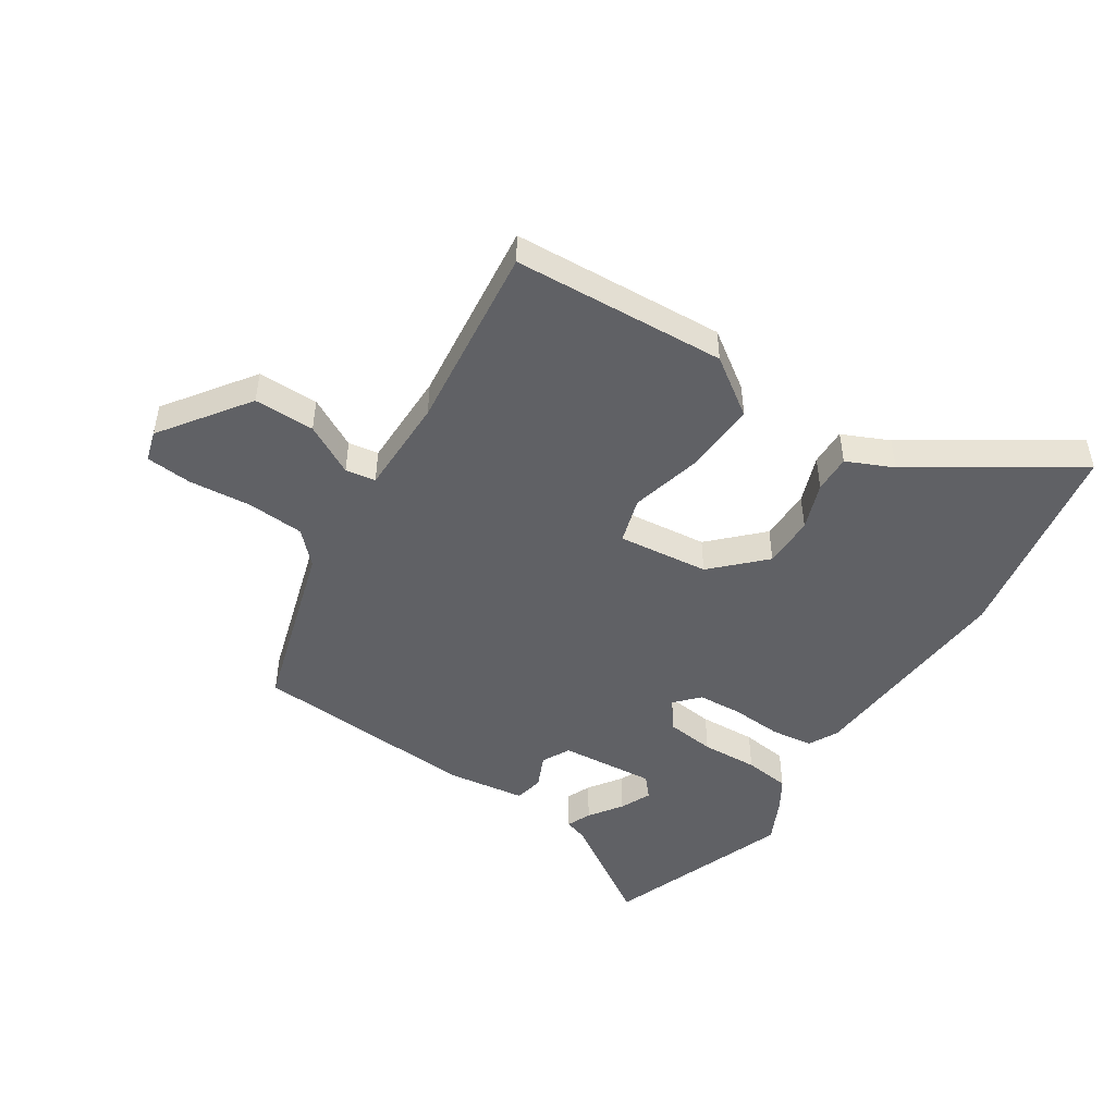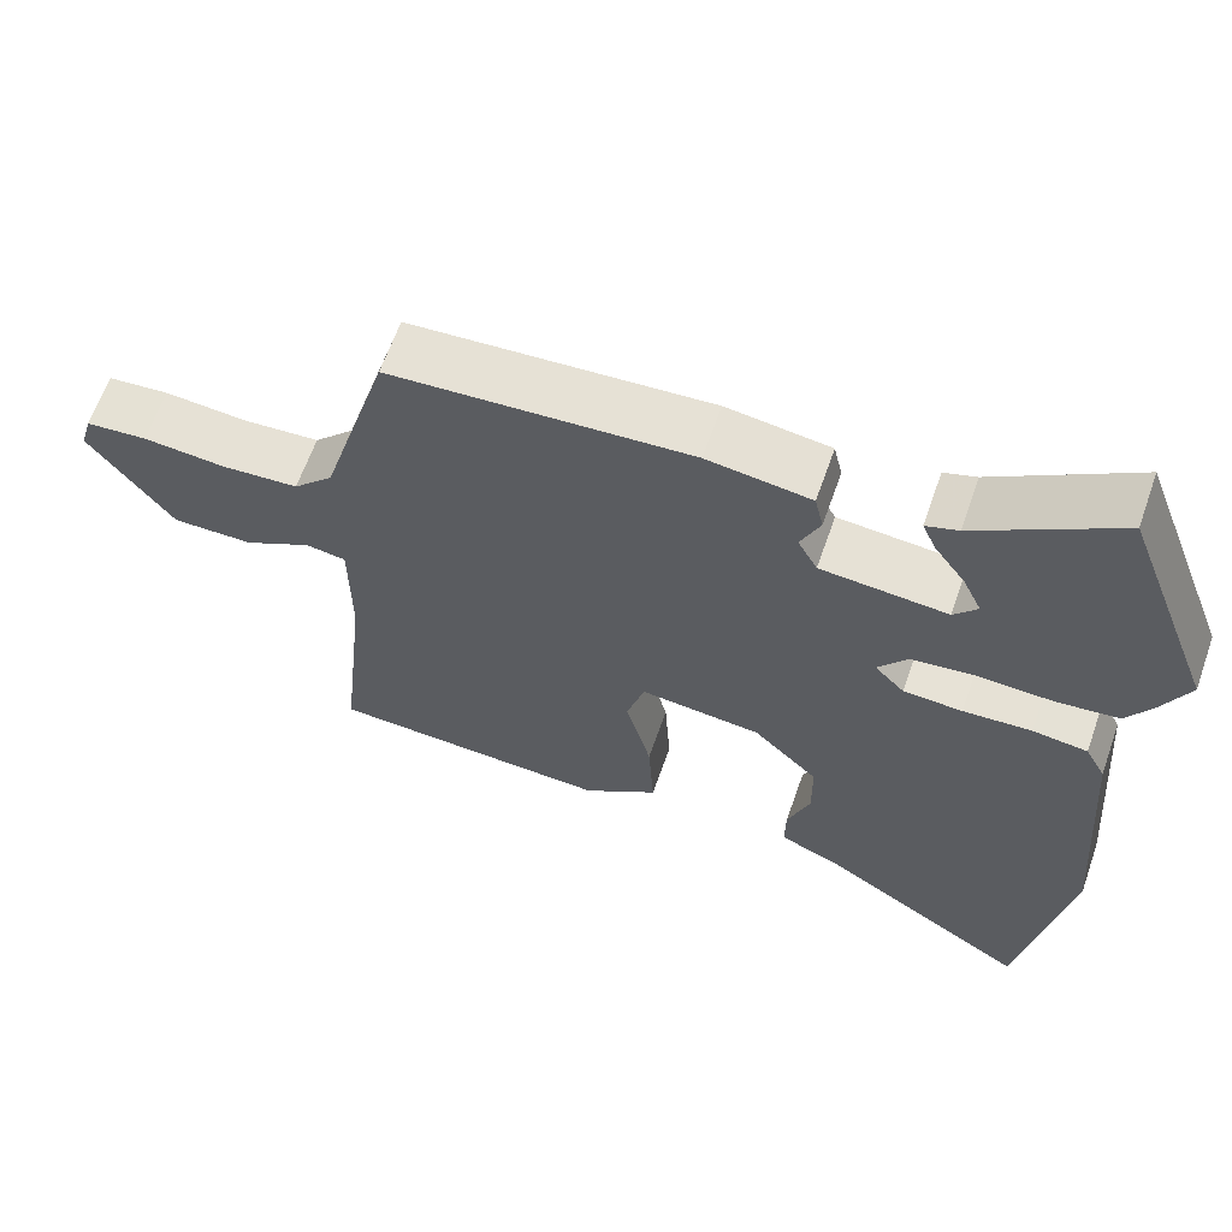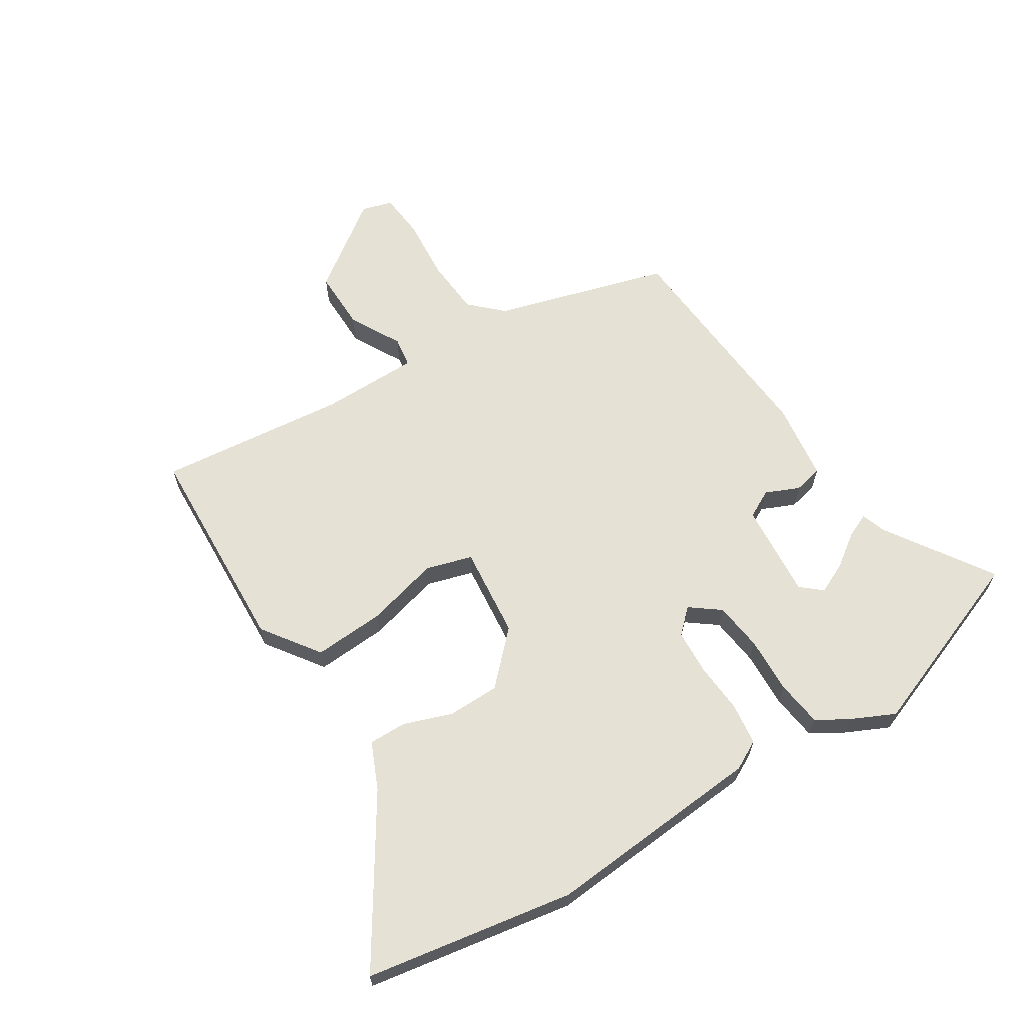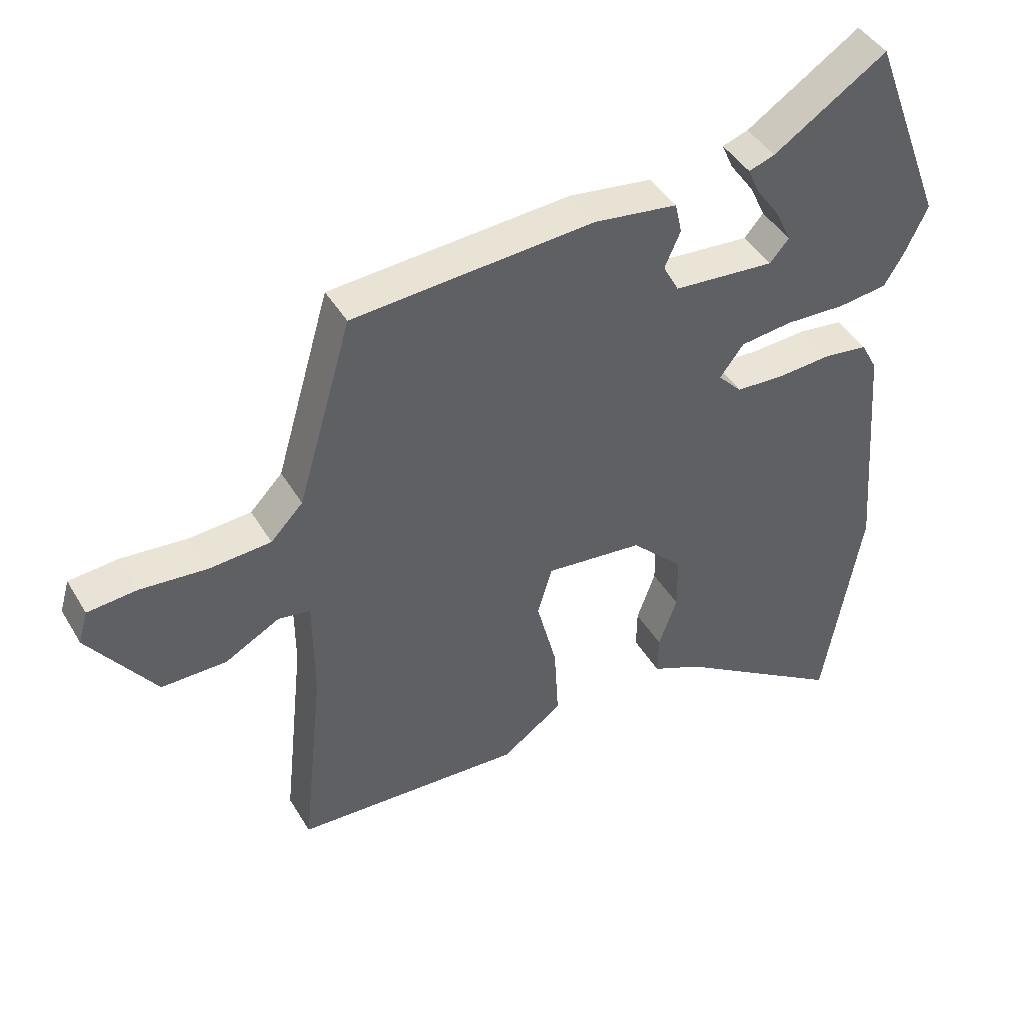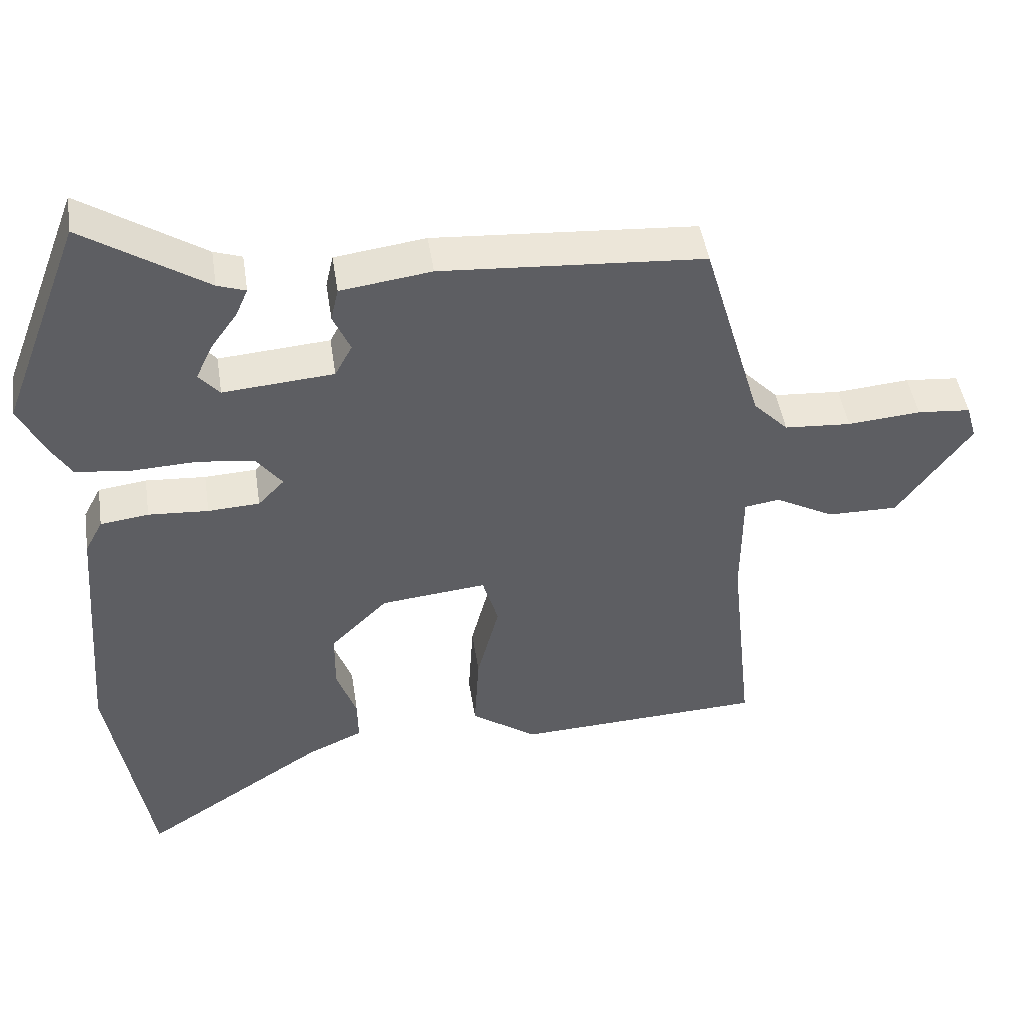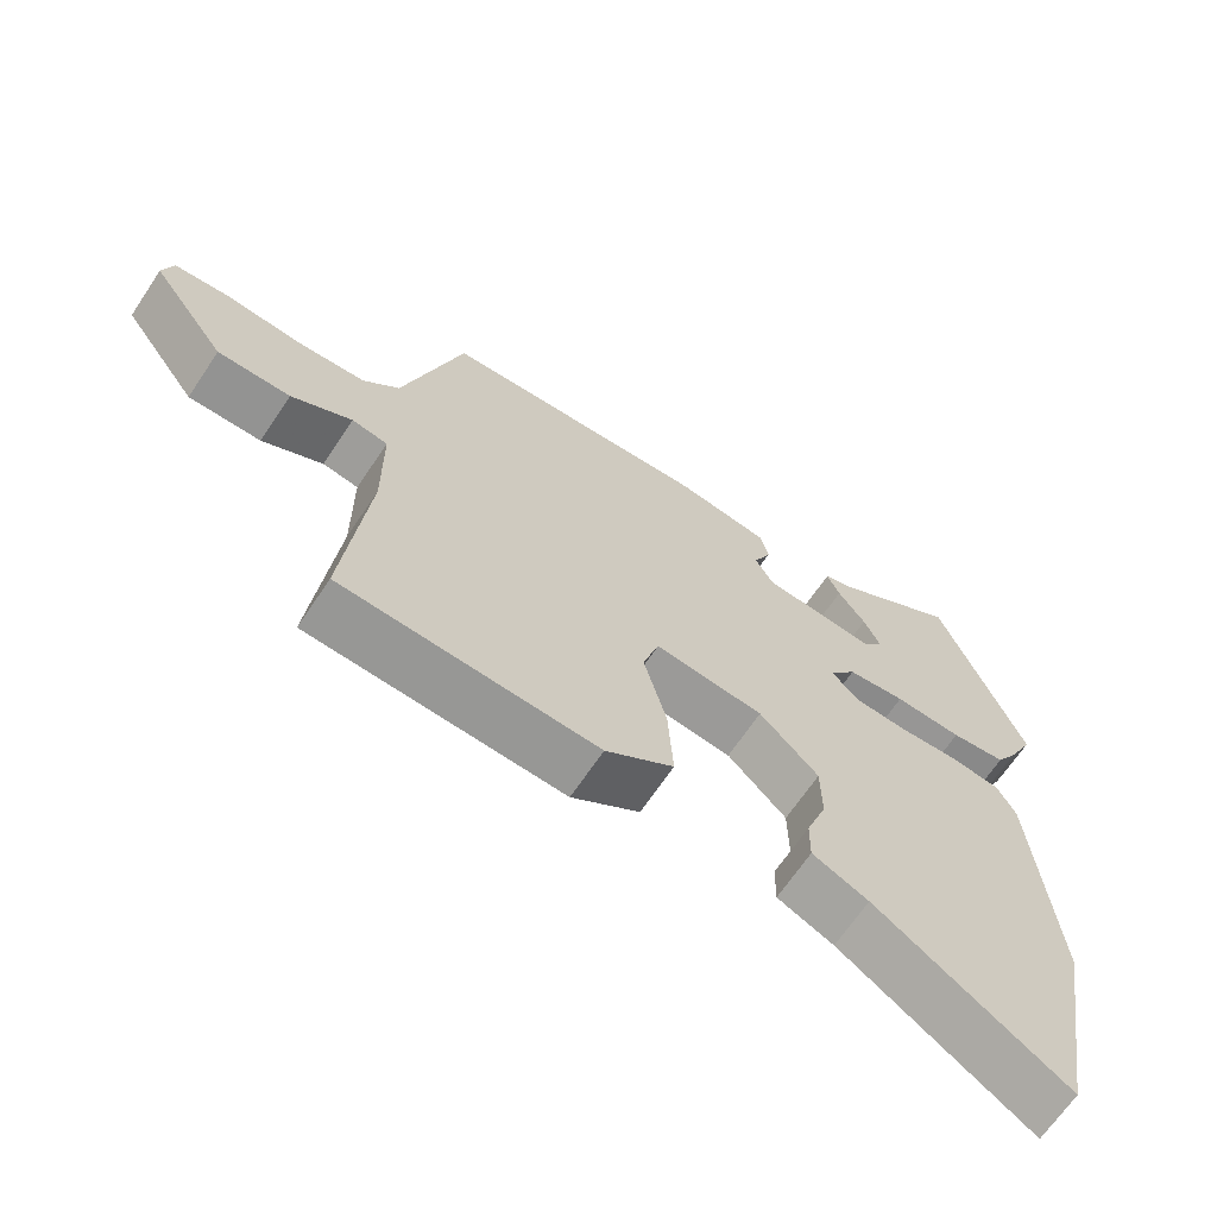
<metadata>
{"format":"obj","ext":"obj","renderer":"f3d","projection":"perspective","resolution":1024,"background":"white","views":[{"elev":-48.1,"azim":147.3,"up":"+Y"},{"elev":63.6,"azim":-160.7,"up":"+Z"},{"elev":64.2,"azim":-122.3,"up":"+Y"},{"elev":43.4,"azim":151.3,"up":"+Z"},{"elev":46.8,"azim":-8.6,"up":"+Z"},{"elev":-66.9,"azim":146.2,"up":"+Z"}]}
</metadata>
<code>
v 0.408 0.07 0.484
v 0.494 0.07 0.189
v 0.545 0.07 0.136
v 0.642 0.07 0.129
v 0.748 0.07 0.138
v 0.826 0.07 0.131
v 0.841 0.07 0.079
v 0.735 0.07 -0.068
v 0.632 0.07 -0.067
v 0.546 0.07 -0.02
v 0.495 0.07 -0.028
v 0.494 0.07 -0.194
v 0.528 0.07 -0.513
v 0.167 0.07 -0.53
v 0.071 0.07 -0.462
v 0.078 0.07 -0.342
v 0.11 0.07 -0.218
v 0.087 0.07 -0.14
v -0.067 0.07 -0.156
v -0.15 0.07 -0.238
v -0.151 0.07 -0.326
v -0.122 0.07 -0.407
v -0.121 0.07 -0.471
v -0.2 0.07 -0.506
v -0.469 0.07 -0.68
v -0.529 0.07 -0.329
v -0.5 0.07 0.04
v -0.474 0.07 0.089
v -0.404 0.07 0.098
v -0.317 0.07 0.092
v -0.242 0.07 0.096
v -0.204 0.07 0.136
v -0.242 0.07 0.186
v -0.324 0.07 0.196
v -0.42 0.07 0.192
v -0.498 0.07 0.202
v -0.529 0.07 0.253
v -0.565 0.07 0.329
v -0.447 0.07 0.641
v -0.268 0.07 0.524
v -0.227 0.07 0.51
v -0.245 0.07 0.469
v -0.284 0.07 0.414
v -0.308 0.07 0.362
v -0.278 0.07 0.327
v -0.117 0.07 0.34
v -0.092 0.07 0.387
v -0.117 0.07 0.444
v -0.106 0.07 0.493
v 0.026 0.07 0.511
v 0.408 0 0.484
v 0.494 0 0.189
v 0.545 0 0.136
v 0.642 0 0.129
v 0.748 0 0.138
v 0.826 0 0.131
v 0.841 0 0.079
v 0.735 0 -0.068
v 0.632 0 -0.067
v 0.546 0 -0.02
v 0.495 0 -0.028
v 0.494 0 -0.194
v 0.528 0 -0.513
v 0.167 0 -0.53
v 0.071 0 -0.462
v 0.078 0 -0.342
v 0.11 0 -0.218
v 0.087 0 -0.14
v -0.067 0 -0.156
v -0.15 0 -0.238
v -0.151 0 -0.326
v -0.122 0 -0.407
v -0.121 0 -0.471
v -0.2 0 -0.506
v -0.469 0 -0.68
v -0.529 0 -0.329
v -0.5 0 0.04
v -0.474 0 0.089
v -0.404 0 0.098
v -0.317 0 0.092
v -0.242 0 0.096
v -0.204 0 0.136
v -0.242 0 0.186
v -0.324 0 0.196
v -0.42 0 0.192
v -0.498 0 0.202
v -0.529 0 0.253
v -0.565 0 0.329
v -0.447 0 0.641
v -0.268 0 0.524
v -0.227 0 0.51
v -0.245 0 0.469
v -0.284 0 0.414
v -0.308 0 0.362
v -0.278 0 0.327
v -0.117 0 0.34
v -0.092 0 0.387
v -0.117 0 0.444
v -0.106 0 0.493
v 0.026 0 0.511
f 47 48 49 50
f 46 47 50 1
f 40 41 42 43
f 40 43 44
f 39 40 44
f 38 39 44
f 37 38 44 45
f 34 35 36 37
f 33 34 37 45
f 27 28 29 30
f 27 30 31
f 24 25 26 27
f 24 27 31
f 21 22 23 24
f 20 21 24 31
f 19 20 31 32
f 14 15 16 17
f 12 13 14 17
f 11 12 17 18
f 7 8 9 10
f 7 10 11
f 4 5 6 7
f 3 4 7 11
f 2 3 11 18
f 46 1 2 18
f 32 33 45 46
f 18 19 32 46
f 100 99 98 97
f 51 100 97 96
f 93 92 91 90
f 94 93 90
f 94 90 89
f 94 89 88
f 95 94 88 87
f 87 86 85 84
f 95 87 84 83
f 80 79 78 77
f 81 80 77
f 77 76 75 74
f 81 77 74
f 74 73 72 71
f 81 74 71 70
f 82 81 70 69
f 67 66 65 64
f 67 64 63 62
f 68 67 62 61
f 60 59 58 57
f 61 60 57
f 57 56 55 54
f 61 57 54 53
f 68 61 53 52
f 68 52 51 96
f 96 95 83 82
f 96 82 69 68
f 1 51 52 2
f 2 52 53 3
f 3 53 54 4
f 4 54 55 5
f 5 55 56 6
f 6 56 57 7
f 7 57 58 8
f 8 58 59 9
f 9 59 60 10
f 10 60 61 11
f 11 61 62 12
f 12 62 63 13
f 13 63 64 14
f 14 64 65 15
f 15 65 66 16
f 16 66 67 17
f 17 67 68 18
f 18 68 69 19
f 19 69 70 20
f 20 70 71 21
f 21 71 72 22
f 22 72 73 23
f 23 73 74 24
f 24 74 75 25
f 25 75 76 26
f 26 76 77 27
f 27 77 78 28
f 28 78 79 29
f 29 79 80 30
f 30 80 81 31
f 31 81 82 32
f 32 82 83 33
f 33 83 84 34
f 34 84 85 35
f 35 85 86 36
f 36 86 87 37
f 37 87 88 38
f 38 88 89 39
f 39 89 90 40
f 40 90 91 41
f 41 91 92 42
f 42 92 93 43
f 43 93 94 44
f 44 94 95 45
f 45 95 96 46
f 46 96 97 47
f 47 97 98 48
f 48 98 99 49
f 49 99 100 50
f 50 100 51 1

</code>
